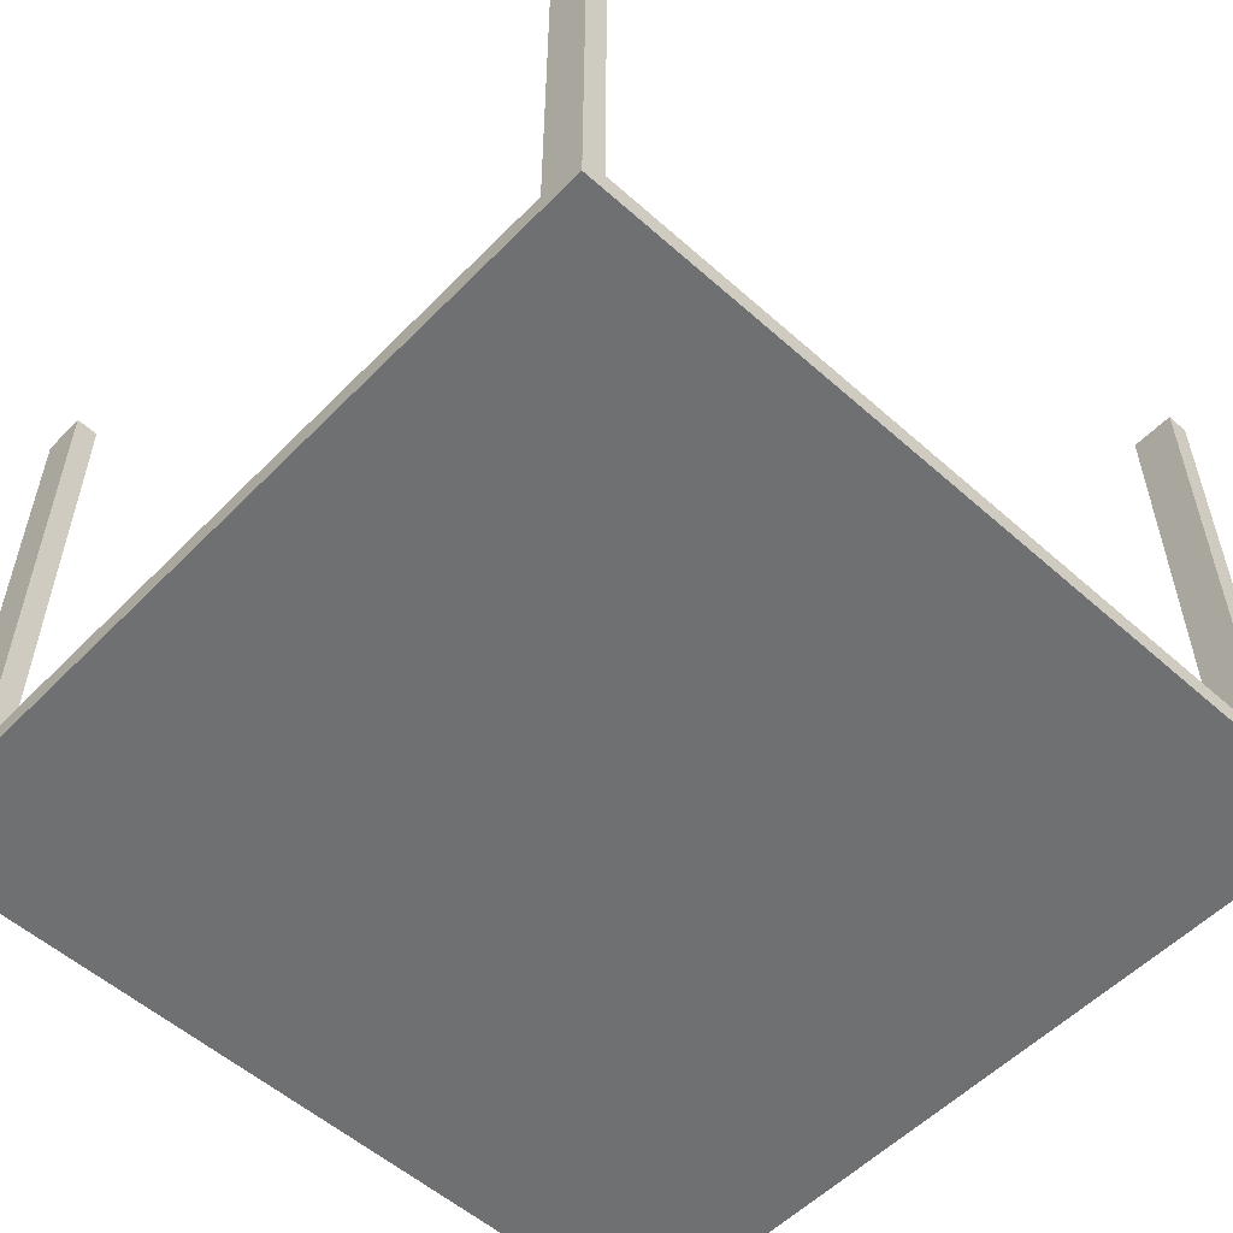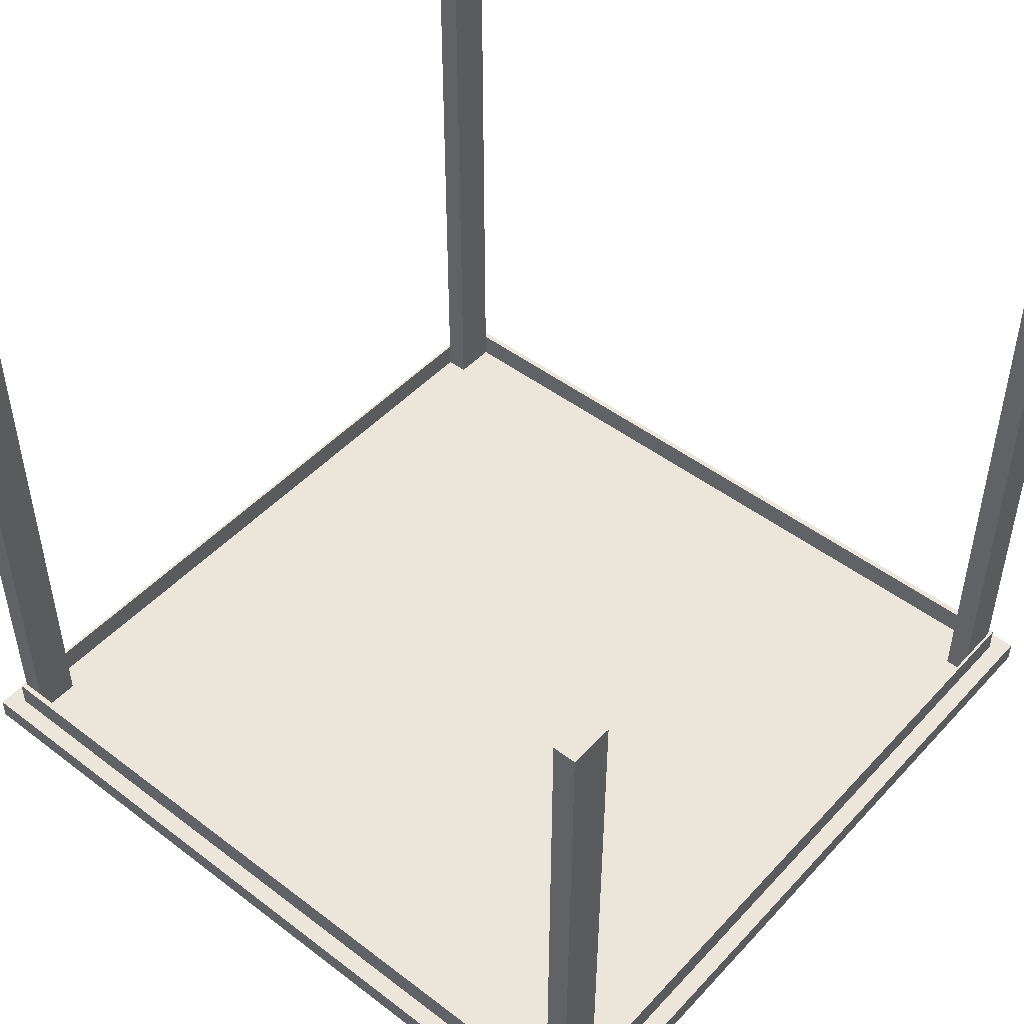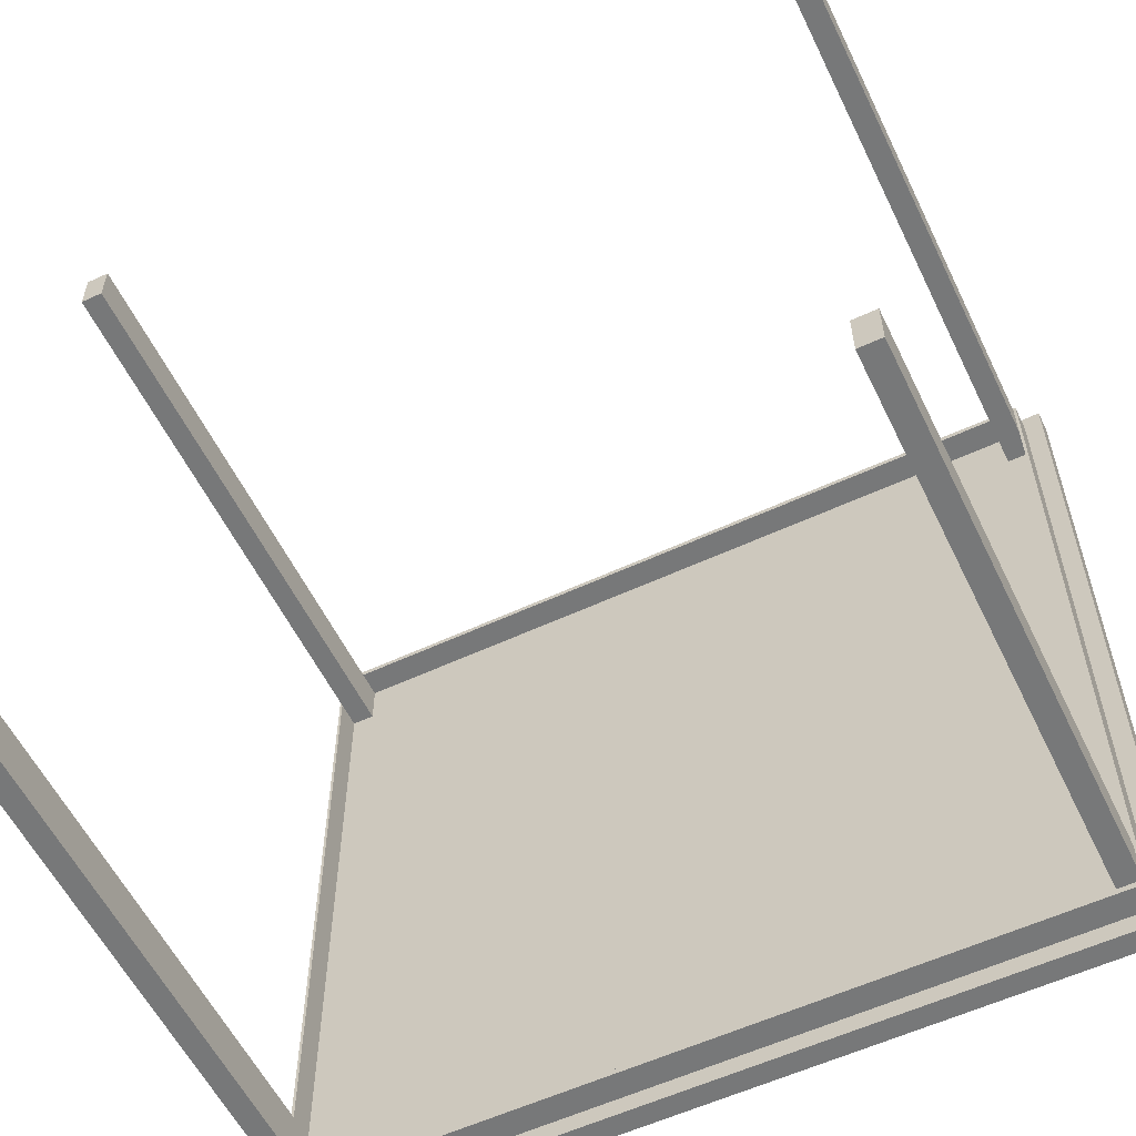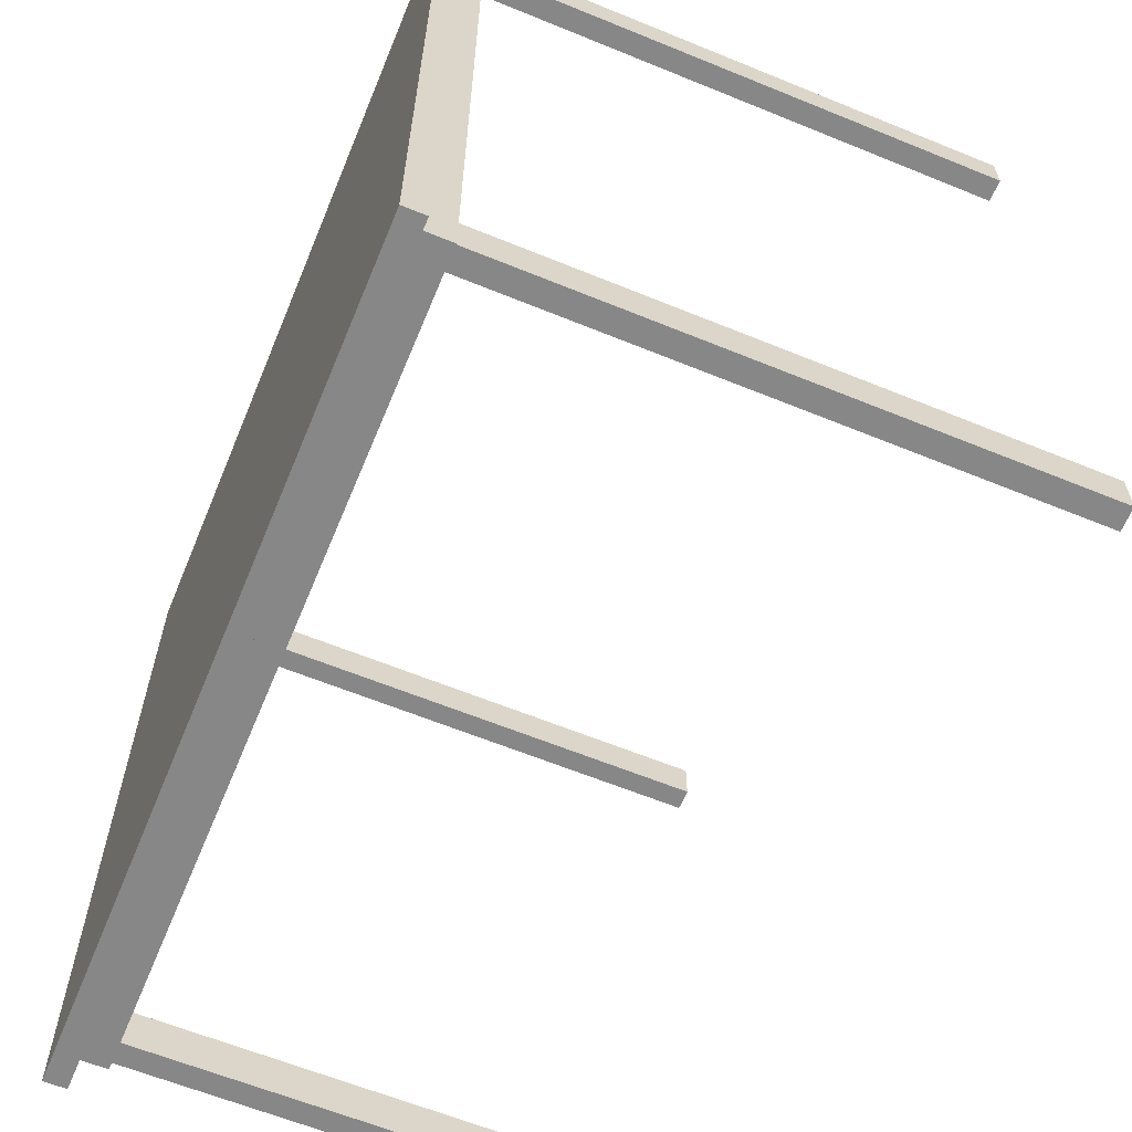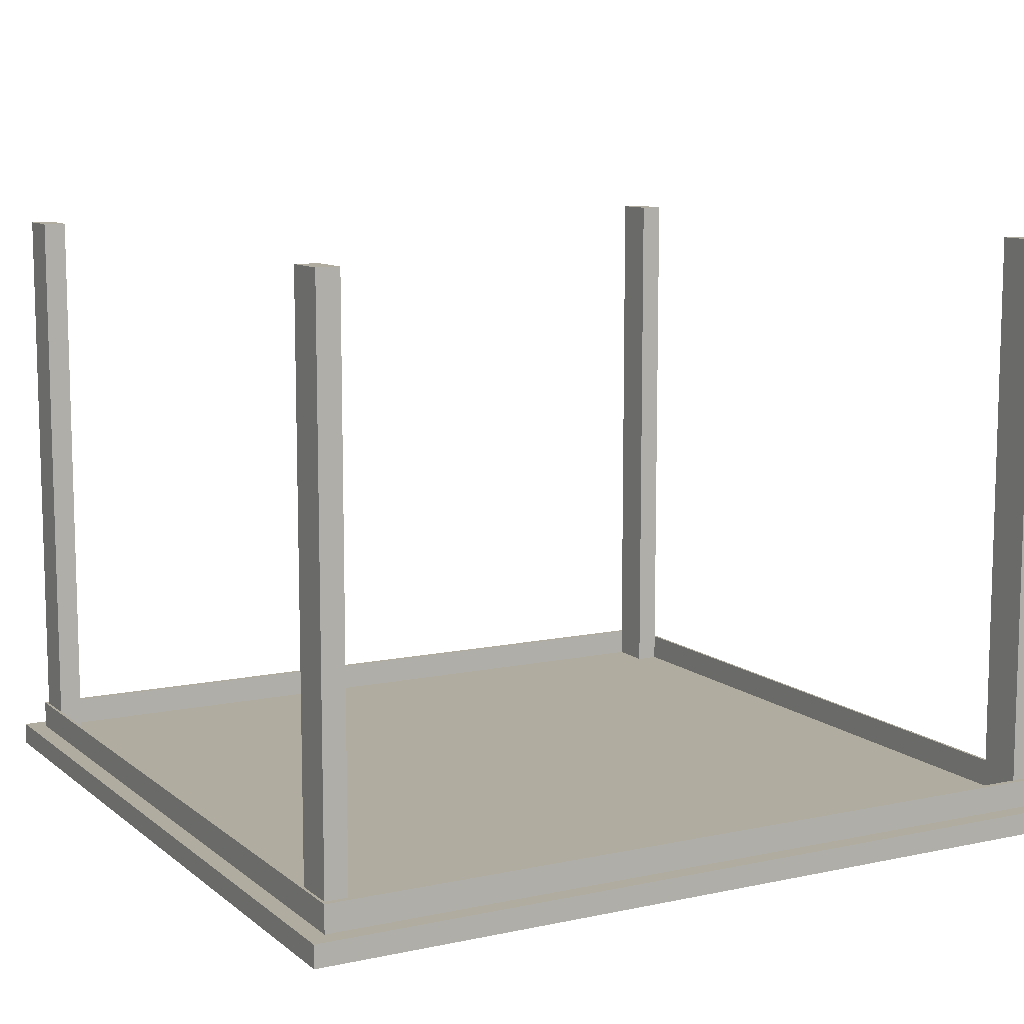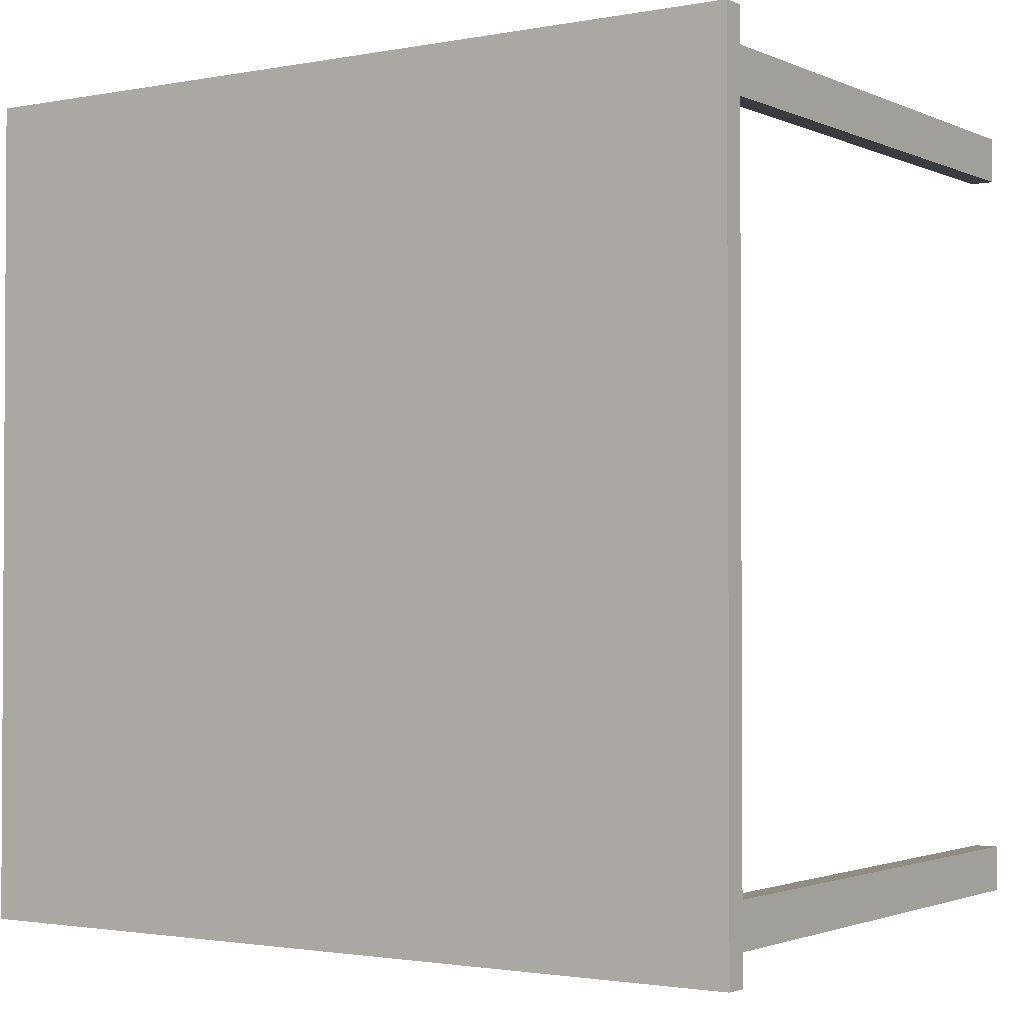
<metadata>
{"format":"obj","ext":"obj","renderer":"f3d","projection":"perspective","resolution":1024,"background":"white","views":[{"elev":-54.9,"azim":136.8,"up":"+Y"},{"elev":47.7,"azim":40.4,"up":"+Y"},{"elev":-57.4,"azim":-154.2,"up":"+Z"},{"elev":-62.5,"azim":67.5,"up":"+Z"},{"elev":10.1,"azim":-28.6,"up":"+Y"},{"elev":-1.9,"azim":34.0,"up":"+Z"}]}
</metadata>
<code>
g default
v -6.691 19.78 -182.8
v 171.1 19.78 -182.8
v -6.691 10.26 -182.8
v 171.1 10.26 -182.8
v -6.691 10.26 -8.192
v 171.1 10.26 -8.192
v -6.691 19.78 -8.192
v 171.1 19.78 -8.192
v 152.4 19.78 -182.8
v 152.4 10.26 -182.8
v 152.4 10.26 -8.192
v 152.4 19.78 -8.192
v 162.1 19.78 -182.8
v 162.1 10.26 -182.8
v 162.1 10.26 -8.192
v 162.1 19.78 -8.192
v 171.1 19.78 -172.6
v 152.4 19.78 -172.6
v -6.691 19.78 -172.6
v -6.691 10.26 -172.6
v 152.4 10.26 -172.6
v 162.1 10.26 -172.6
v 171.1 10.26 -172.6
v 171.1 19.78 -153.8
v 162.1 19.78 -153.8
v 152.4 19.78 -153.8
v -6.691 19.78 -153.8
v -6.691 10.26 -153.8
v 152.4 10.26 -153.8
v 162.1 10.26 -153.8
v 171.1 10.26 -153.8
v 171.1 19.78 -175.1
v 162.1 19.78 -175.1
v 152.4 19.78 -175.1
v -6.691 19.78 -175.1
v -6.691 10.26 -175.1
v 152.4 10.26 -175.1
v 162.1 10.26 -175.1
v 171.1 10.26 -175.1
v 163.3 19.78 -182.8
v 163.3 10.26 -182.8
v 163.3 10.26 -175.1
v 163.3 10.26 -172.6
v 163.3 10.26 -153.8
v 163.3 10.26 -8.192
v 163.3 19.78 -8.192
v 163.3 19.78 -153.8
v 163.3 19.78 -172.6
v 163.3 19.78 -175.1
v 162.1 31.5 -8.192
v 162.1 31.5 -153.8
v 163.3 31.5 -8.192
v 163.3 31.5 -153.8
v 162.1 31.5 -172.6
v 162.1 31.5 -175.1
v 163.3 31.5 -172.6
v 163.3 31.5 -175.1
v 152.4 31.5 -172.6
v 152.4 31.5 -175.1
v -6.691 31.5 -172.6
v -6.691 31.5 -175.1
v 152.4 31.5 -153.8
v 152.4 265.9 -153.8
v 152.4 265.9 -172.6
v 162.1 265.9 -153.8
v 162.1 265.9 -172.6
v -165.8 19.78 -182.8
v -165.8 10.26 -182.8
v -165.8 10.26 -153.8
v -165.8 10.26 -8.192
v -165.8 19.78 -8.192
v -165.8 19.78 -153.8
v -184.5 10.26 -153.8
v -184.5 19.78 -153.8
v -184.5 19.78 -8.192
v -184.5 10.26 -8.192
v -175.5 19.78 -182.8
v -175.5 10.26 -182.8
v -175.5 10.26 -153.8
v -175.5 10.26 -8.192
v -175.5 19.78 -8.192
v -175.5 19.78 -153.8
v -176.7 19.78 -182.8
v -176.7 10.26 -182.8
v -176.7 10.26 -153.8
v -176.7 10.26 -8.192
v -175.5 31.5 -153.8
v -175.5 31.5 -8.192
v -176.7 31.5 -8.192
v -176.7 31.5 -153.8
v -175.5 31.5 -175.1
v -175.5 31.5 -172.6
v -176.7 31.5 -172.6
v -176.7 31.5 -175.1
v -165.8 31.5 -175.1
v -165.8 31.5 -172.6
v -165.8 10.26 -175.1
v -165.8 10.26 -172.6
v -175.5 10.26 -172.6
v -175.5 10.26 -175.1
v -176.7 10.26 -172.6
v -176.7 10.26 -175.1
v -184.5 10.26 -175.1
v -184.5 19.78 -175.1
v -184.5 19.78 -172.6
v -184.5 10.26 -172.6
v -165.8 265.9 -172.6
v -165.8 265.9 -153.8
v -175.5 265.9 -153.8
v -175.5 265.9 -172.6
v -165.8 19.78 -172.6
v -175.5 19.78 -175.1
v -176.7 19.78 -175.1
v -165.8 19.78 -175.1
v -184.5 19.78 -182.8
v -184.5 10.26 -182.8
v -176.7 19.78 -153.8
v -176.7 19.78 -8.192
v -176.7 19.78 -172.6
v -165.8 31.5 -153.8
v -6.691 19.78 166.4
v 152.4 19.78 166.4
v 152.4 10.26 166.4
v -6.691 10.26 166.4
v -6.691 10.26 137.4
v 152.4 10.26 137.4
v 152.4 19.78 137.4
v -6.691 19.78 137.4
v 171.1 10.26 137.4
v 171.1 19.78 137.4
v 162.1 19.78 166.4
v 162.1 10.26 166.4
v 162.1 10.26 137.4
v 162.1 19.78 137.4
v 163.3 19.78 166.4
v 163.3 10.26 166.4
v 163.3 10.26 137.4
v 162.1 31.5 137.4
v 163.3 31.5 137.4
v 162.1 31.5 158.7
v 162.1 31.5 156.2
v 163.3 31.5 156.2
v 163.3 31.5 158.7
v 152.4 31.5 158.7
v 152.4 31.5 156.2
v -6.691 31.5 156.2
v -6.691 31.5 158.7
v -6.691 10.26 158.7
v 152.4 10.26 158.7
v 152.4 10.26 156.2
v -6.691 10.26 156.2
v 162.1 10.26 156.2
v 162.1 10.26 158.7
v 163.3 10.26 156.2
v 163.3 10.26 158.7
v 171.1 10.26 158.7
v 171.1 19.78 158.7
v 171.1 19.78 156.2
v 171.1 10.26 156.2
v 152.4 265.9 156.2
v 152.4 265.9 137.4
v 162.1 265.9 137.4
v 162.1 265.9 156.2
v 152.4 19.78 156.2
v -6.691 19.78 156.2
v 162.1 19.78 158.7
v 163.3 19.78 158.7
v 152.4 19.78 158.7
v -6.691 19.78 158.7
v 171.1 19.78 166.4
v 171.1 10.26 166.4
v 163.3 19.78 137.4
v 163.3 19.78 156.2
v 152.4 31.5 137.4
v -165.8 10.26 166.4
v -165.8 19.78 166.4
v -165.8 10.26 137.4
v -165.8 19.78 137.4
v -184.5 10.26 137.4
v -184.5 19.78 137.4
v -175.5 10.26 166.4
v -175.5 19.78 166.4
v -175.5 10.26 137.4
v -175.5 19.78 137.4
v -176.7 10.26 166.4
v -176.7 19.78 166.4
v -176.7 10.26 137.4
v -175.5 31.5 137.4
v -176.7 31.5 137.4
v -175.5 31.5 158.7
v -176.7 31.5 158.7
v -176.7 31.5 156.2
v -175.5 31.5 156.2
v -165.8 31.5 158.7
v -165.8 31.5 156.2
v -165.8 10.26 156.2
v -165.8 10.26 158.7
v -175.5 10.26 156.2
v -175.5 10.26 158.7
v -176.7 10.26 156.2
v -176.7 10.26 158.7
v -184.5 10.26 158.7
v -184.5 10.26 156.2
v -184.5 19.78 156.2
v -184.5 19.78 158.7
v -165.8 265.9 156.2
v -175.5 265.9 156.2
v -175.5 265.9 137.4
v -165.8 265.9 137.4
v -165.8 19.78 156.2
v -176.7 19.78 158.7
v -175.5 19.78 158.7
v -165.8 19.78 158.7
v -184.5 19.78 166.4
v -184.5 10.26 166.4
v -176.7 19.78 137.4
v -176.7 19.78 156.2
v -165.8 31.5 137.4
g pCube1
f 1 9 3
f 3 9 10
f 28 29 5
f 5 29 11
f 7 12 27
f 27 12 26
f 31 24 6
f 6 24 8
f 9 13 10
f 10 13 14
f 11 29 15
f 15 29 30
f 26 12 25
f 25 12 16
f 13 40 14
f 14 40 41
f 15 30 45
f 45 30 44
f 51 50 53
f 53 50 52
f 55 54 57
f 57 54 56
f 59 58 55
f 55 58 54
f 60 58 61
f 61 58 59
f 36 37 20
f 20 37 21
f 22 21 38
f 38 21 37
f 43 22 42
f 42 22 38
f 39 32 23
f 23 32 17
f 54 51 56
f 56 51 53
f 64 63 66
f 66 63 65
f 27 26 19
f 19 26 18
f 20 21 28
f 28 21 29
f 30 29 22
f 22 29 21
f 44 30 43
f 43 30 22
f 23 17 31
f 31 17 24
f 13 33 40
f 40 33 49
f 9 34 13
f 13 34 33
f 35 34 1
f 1 34 9
f 3 10 36
f 36 10 37
f 38 37 14
f 14 37 10
f 42 38 41
f 41 38 14
f 2 32 4
f 4 32 39
f 40 2 41
f 41 2 4
f 39 42 4
f 4 42 41
f 23 43 39
f 39 43 42
f 31 44 23
f 23 44 43
f 45 44 6
f 6 44 31
f 47 46 24
f 24 46 8
f 48 47 17
f 17 47 24
f 49 48 32
f 32 48 17
f 40 49 2
f 2 49 32
f 25 16 51
f 51 16 50
f 46 47 52
f 52 47 53
f 48 49 56
f 56 49 57
f 49 33 57
f 57 33 55
f 33 34 55
f 55 34 59
f 19 18 60
f 60 18 58
f 34 35 59
f 59 35 61
f 47 48 53
f 53 48 56
f 18 26 58
f 58 26 62
f 26 25 62
f 62 25 51
f 58 62 64
f 64 62 63
f 62 51 63
f 63 51 65
f 51 54 65
f 65 54 66
f 54 58 66
f 66 58 64
f 1 3 67
f 67 3 68
f 28 5 69
f 69 5 70
f 7 27 71
f 71 27 72
f 73 76 74
f 74 76 75
f 67 68 77
f 77 68 78
f 70 80 69
f 69 80 79
f 72 82 71
f 71 82 81
f 77 78 83
f 83 78 84
f 80 86 79
f 79 86 85
f 87 90 88
f 88 90 89
f 91 94 92
f 92 94 93
f 95 91 96
f 96 91 92
f 60 61 96
f 96 61 95
f 36 20 97
f 97 20 98
f 99 100 98
f 98 100 97
f 101 102 99
f 99 102 100
f 103 106 104
f 104 106 105
f 92 93 87
f 87 93 90
f 107 110 108
f 108 110 109
f 27 19 72
f 72 19 111
f 20 28 98
f 98 28 69
f 79 99 69
f 69 99 98
f 85 101 79
f 79 101 99
f 106 73 105
f 105 73 74
f 77 83 112
f 112 83 113
f 67 77 114
f 114 77 112
f 35 1 114
f 114 1 67
f 3 36 68
f 68 36 97
f 100 78 97
f 97 78 68
f 102 84 100
f 100 84 78
f 115 116 104
f 104 116 103
f 83 84 115
f 115 84 116
f 103 116 102
f 102 116 84
f 106 103 101
f 101 103 102
f 73 106 85
f 85 106 101
f 86 76 85
f 85 76 73
f 117 74 118
f 118 74 75
f 119 105 117
f 117 105 74
f 113 104 119
f 119 104 105
f 83 115 113
f 113 115 104
f 82 87 81
f 81 87 88
f 118 89 117
f 117 89 90
f 119 93 113
f 113 93 94
f 113 94 112
f 112 94 91
f 112 91 114
f 114 91 95
f 19 60 111
f 111 60 96
f 114 95 35
f 35 95 61
f 117 90 119
f 119 90 93
f 111 96 72
f 72 96 120
f 72 120 82
f 82 120 87
f 96 107 120
f 120 107 108
f 120 108 87
f 87 108 109
f 87 109 92
f 92 109 110
f 92 110 96
f 96 110 107
f 121 124 122
f 122 124 123
f 125 5 126
f 126 5 11
f 7 128 12
f 12 128 127
f 129 6 130
f 130 6 8
f 122 123 131
f 131 123 132
f 11 15 126
f 126 15 133
f 127 134 12
f 12 134 16
f 131 132 135
f 135 132 136
f 15 45 133
f 133 45 137
f 138 139 50
f 50 139 52
f 140 143 141
f 141 143 142
f 144 140 145
f 145 140 141
f 146 147 145
f 145 147 144
f 148 151 149
f 149 151 150
f 152 153 150
f 150 153 149
f 154 155 152
f 152 155 153
f 156 159 157
f 157 159 158
f 141 142 138
f 138 142 139
f 160 163 161
f 161 163 162
f 128 165 127
f 127 165 164
f 151 125 150
f 150 125 126
f 133 152 126
f 126 152 150
f 137 154 133
f 133 154 152
f 159 129 158
f 158 129 130
f 131 135 166
f 166 135 167
f 122 131 168
f 168 131 166
f 169 121 168
f 168 121 122
f 124 148 123
f 123 148 149
f 153 132 149
f 149 132 123
f 155 136 153
f 153 136 132
f 170 171 157
f 157 171 156
f 135 136 170
f 170 136 171
f 156 171 155
f 155 171 136
f 159 156 154
f 154 156 155
f 129 159 137
f 137 159 154
f 45 6 137
f 137 6 129
f 172 130 46
f 46 130 8
f 173 158 172
f 172 158 130
f 167 157 173
f 173 157 158
f 135 170 167
f 167 170 157
f 134 138 16
f 16 138 50
f 46 52 172
f 172 52 139
f 173 142 167
f 167 142 143
f 167 143 166
f 166 143 140
f 166 140 168
f 168 140 144
f 165 146 164
f 164 146 145
f 168 144 169
f 169 144 147
f 172 139 173
f 173 139 142
f 164 145 127
f 127 145 174
f 127 174 134
f 134 174 138
f 145 160 174
f 174 160 161
f 174 161 138
f 138 161 162
f 138 162 141
f 141 162 163
f 141 163 145
f 145 163 160
f 121 176 124
f 124 176 175
f 125 177 5
f 5 177 70
f 7 71 128
f 128 71 178
f 179 180 76
f 76 180 75
f 176 182 175
f 175 182 181
f 70 177 80
f 80 177 183
f 178 71 184
f 184 71 81
f 182 186 181
f 181 186 185
f 80 183 86
f 86 183 187
f 188 88 189
f 189 88 89
f 190 193 191
f 191 193 192
f 194 195 190
f 190 195 193
f 146 195 147
f 147 195 194
f 148 197 151
f 151 197 196
f 198 196 199
f 199 196 197
f 200 198 201
f 201 198 199
f 202 205 203
f 203 205 204
f 193 188 192
f 192 188 189
f 206 209 207
f 207 209 208
f 128 178 165
f 165 178 210
f 151 196 125
f 125 196 177
f 183 177 198
f 198 177 196
f 187 183 200
f 200 183 198
f 203 204 179
f 179 204 180
f 182 212 186
f 186 212 211
f 176 213 182
f 182 213 212
f 169 213 121
f 121 213 176
f 124 175 148
f 148 175 197
f 199 197 181
f 181 197 175
f 201 199 185
f 185 199 181
f 214 205 215
f 215 205 202
f 186 214 185
f 185 214 215
f 202 201 215
f 215 201 185
f 203 200 202
f 202 200 201
f 179 187 203
f 203 187 200
f 86 187 76
f 76 187 179
f 216 118 180
f 180 118 75
f 217 216 204
f 204 216 180
f 211 217 205
f 205 217 204
f 186 211 214
f 214 211 205
f 184 81 188
f 188 81 88
f 118 216 89
f 89 216 189
f 217 211 192
f 192 211 191
f 211 212 191
f 191 212 190
f 212 213 190
f 190 213 194
f 165 210 146
f 146 210 195
f 213 169 194
f 194 169 147
f 216 217 189
f 189 217 192
f 210 178 195
f 195 178 218
f 178 184 218
f 218 184 188
f 195 218 206
f 206 218 209
f 218 188 209
f 209 188 208
f 188 193 208
f 208 193 207
f 193 195 207
f 207 195 206

</code>
